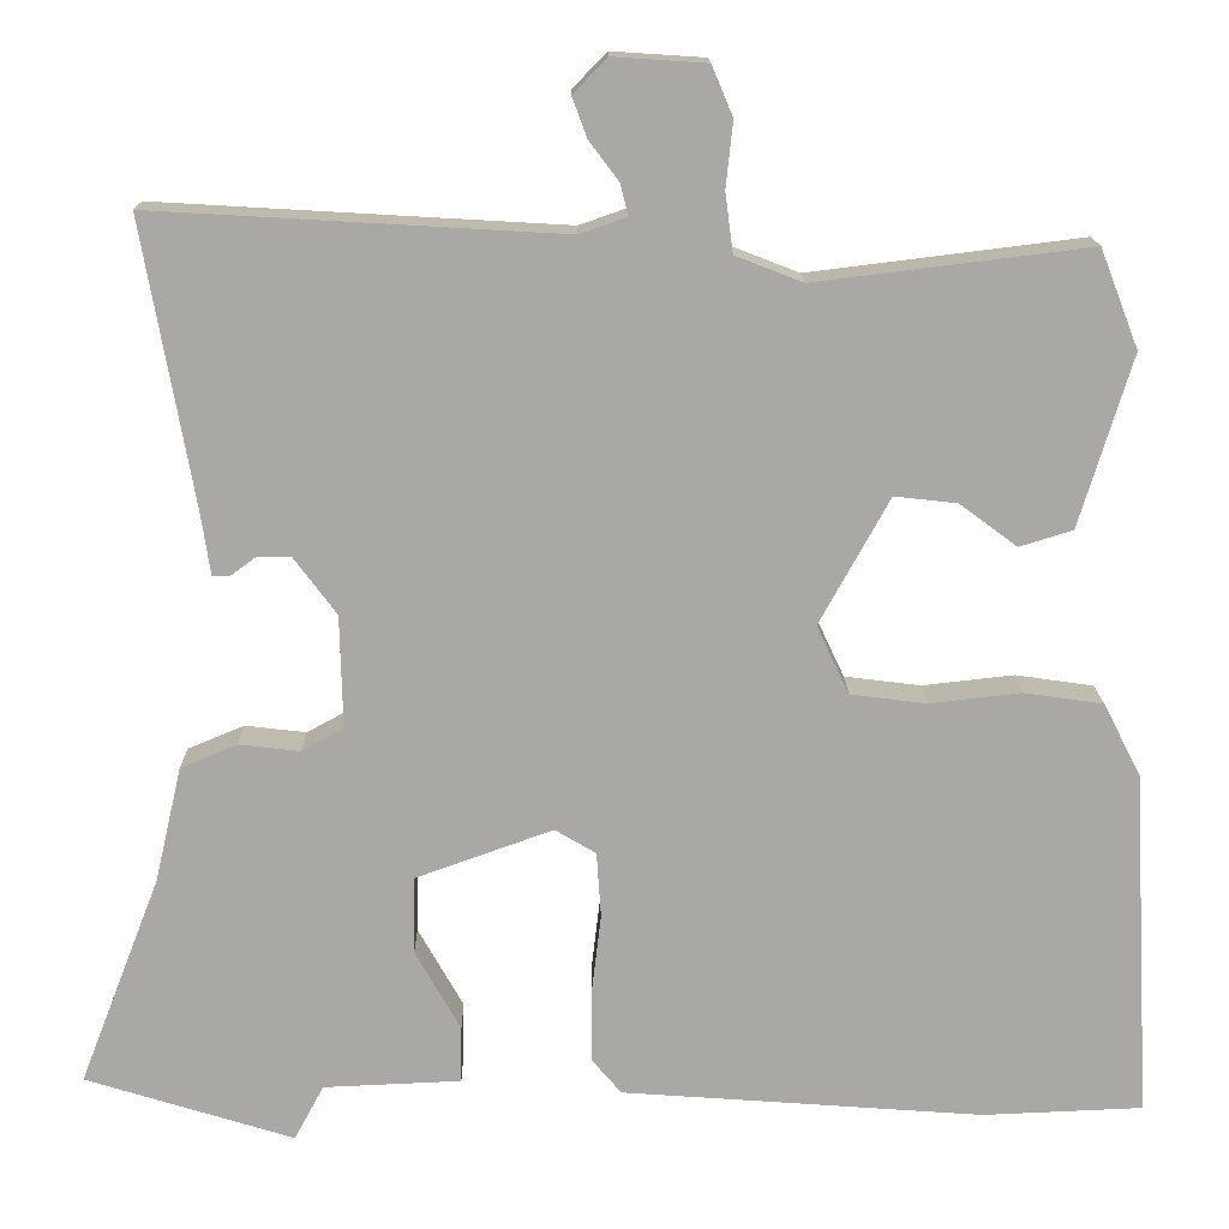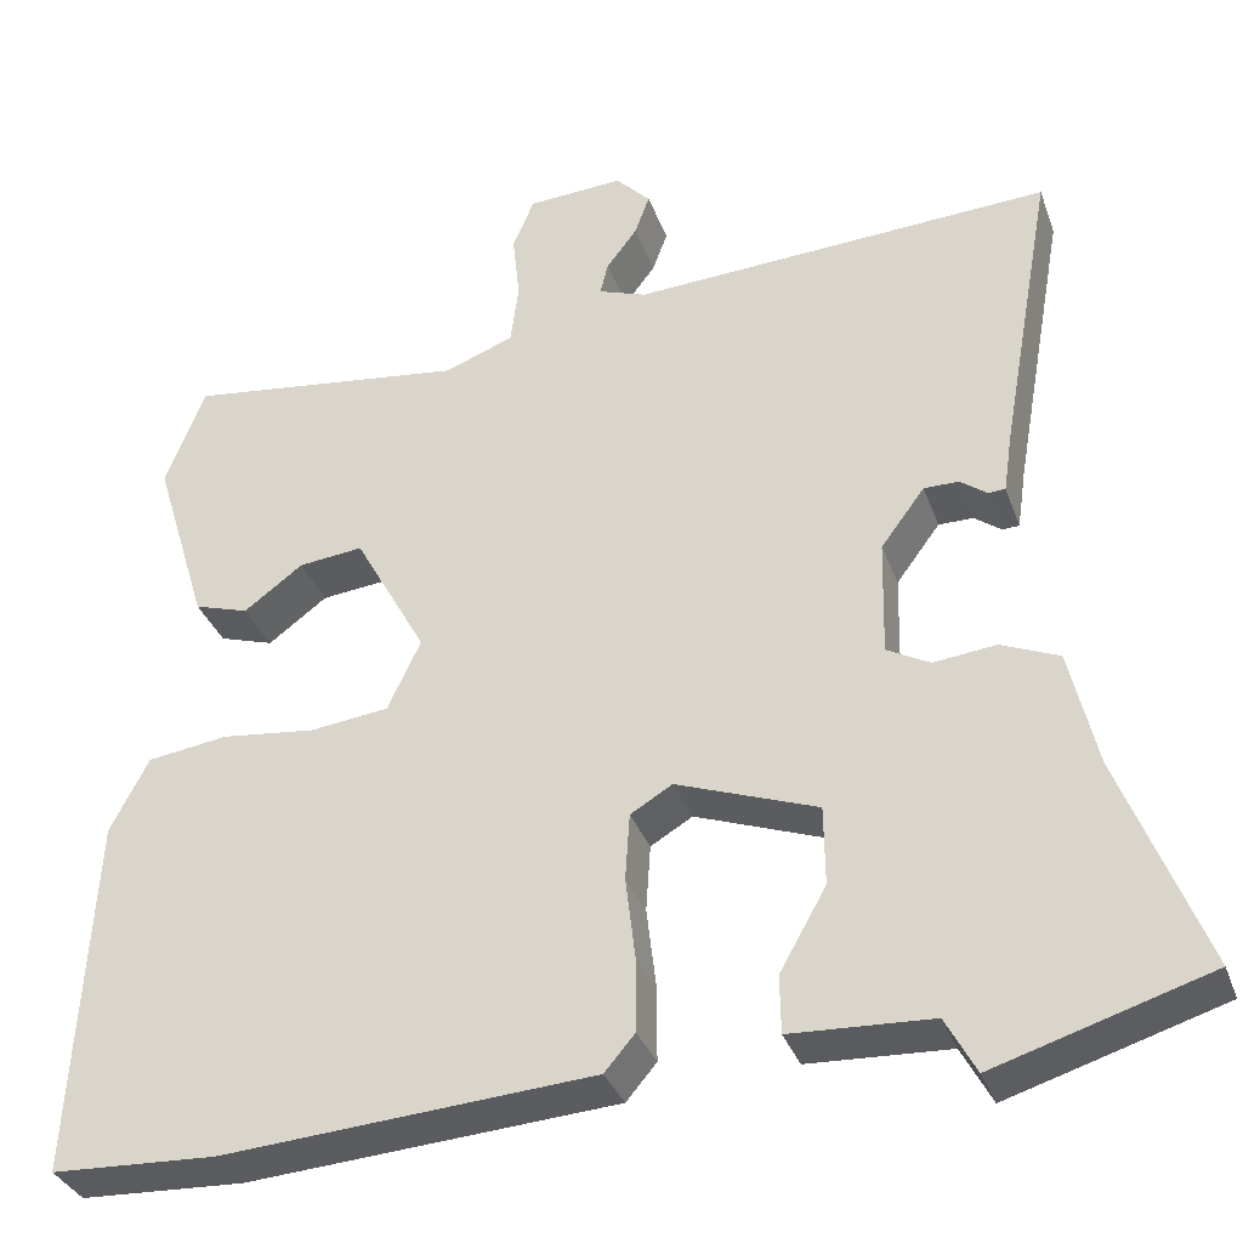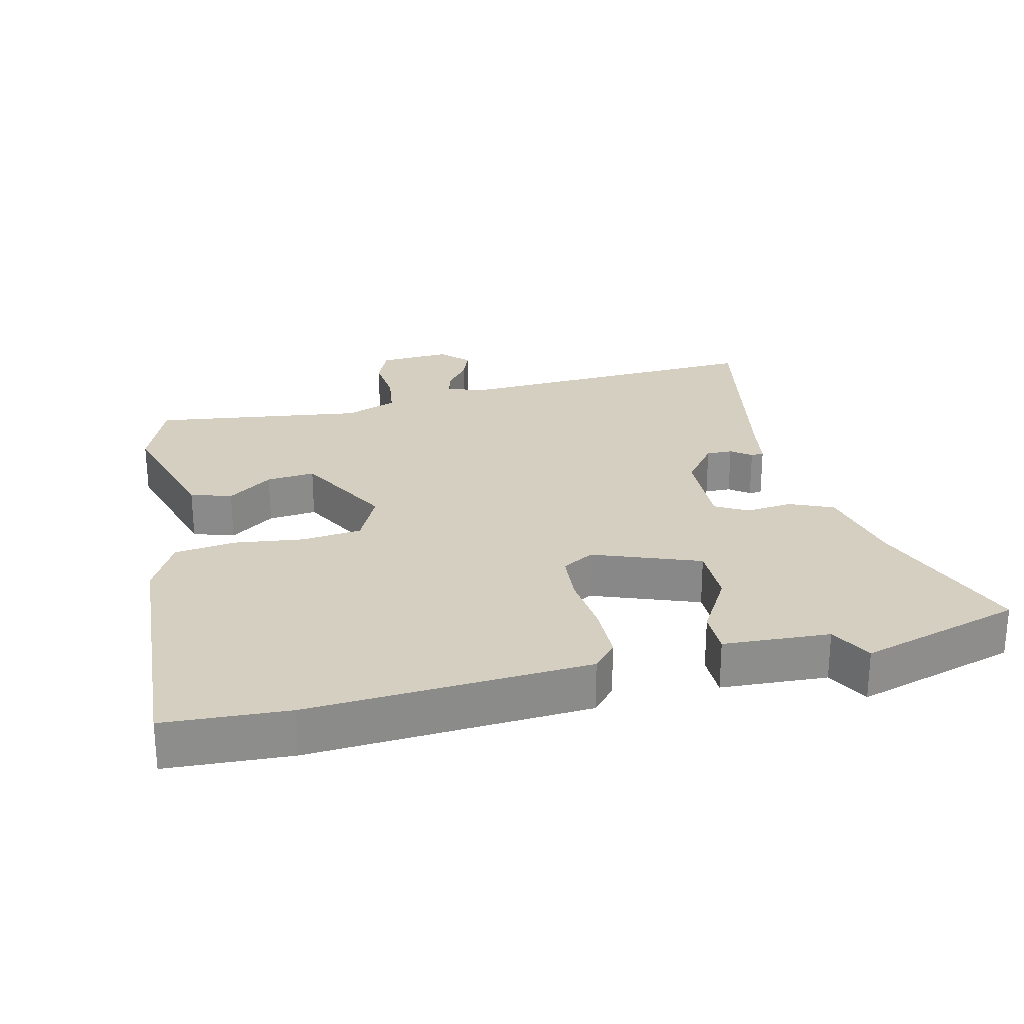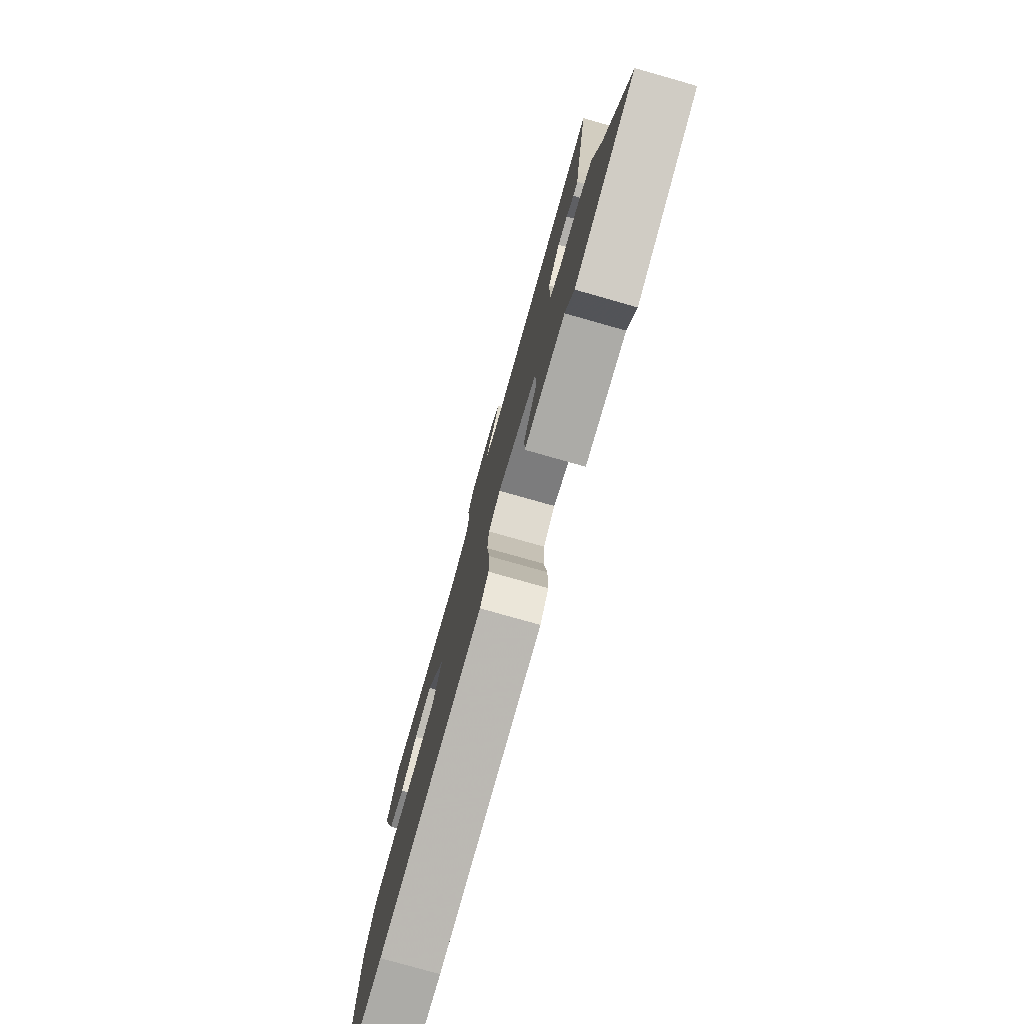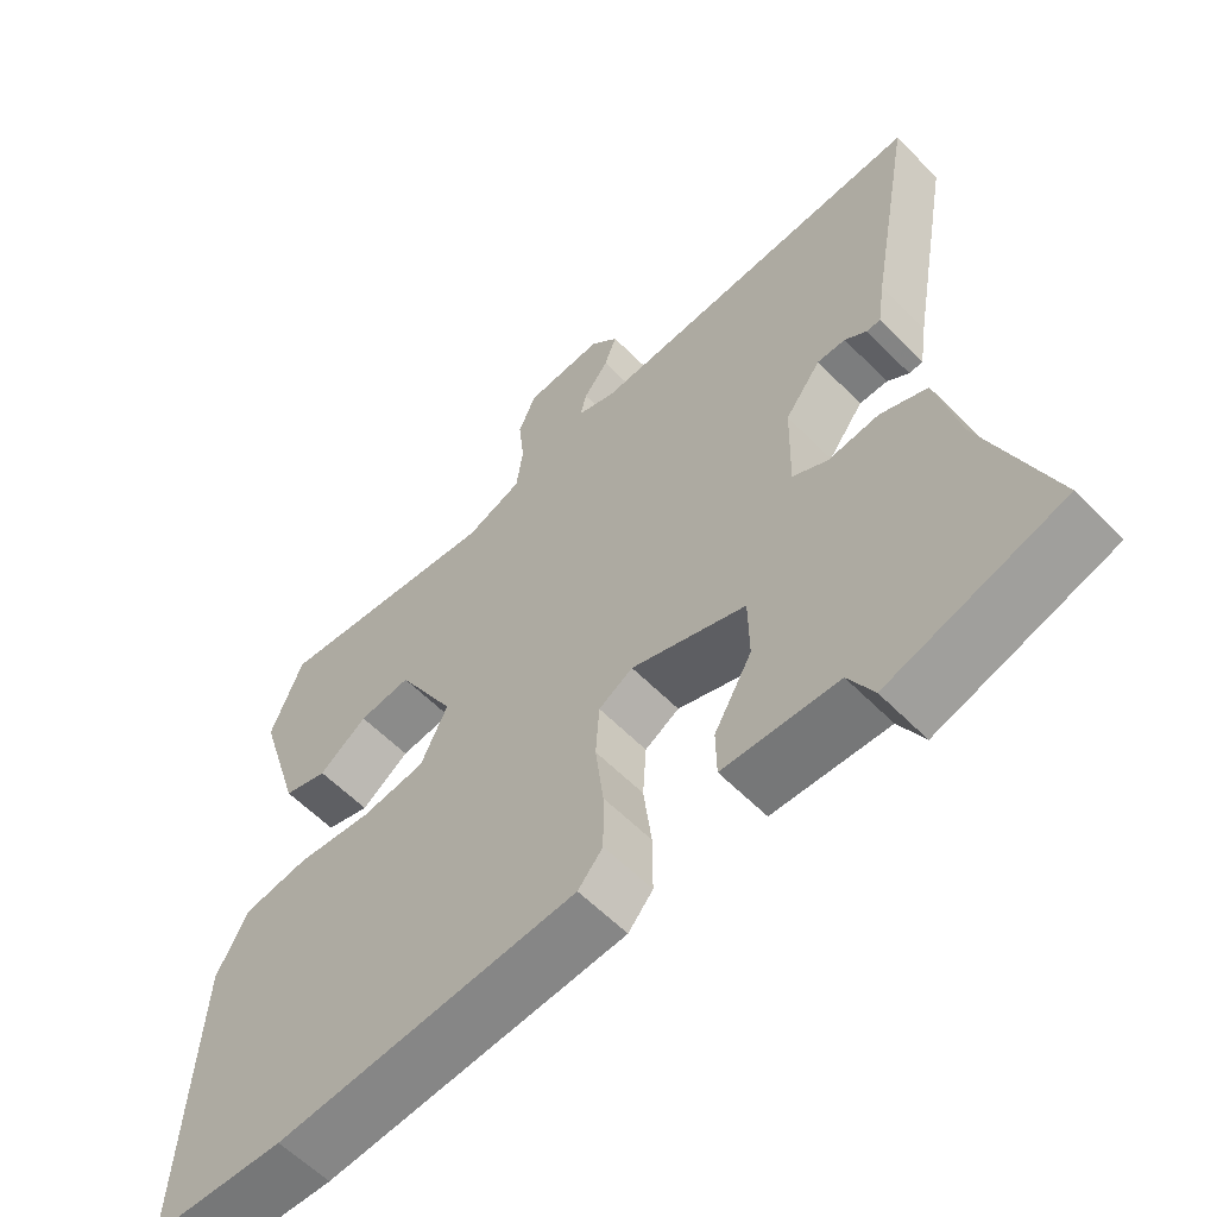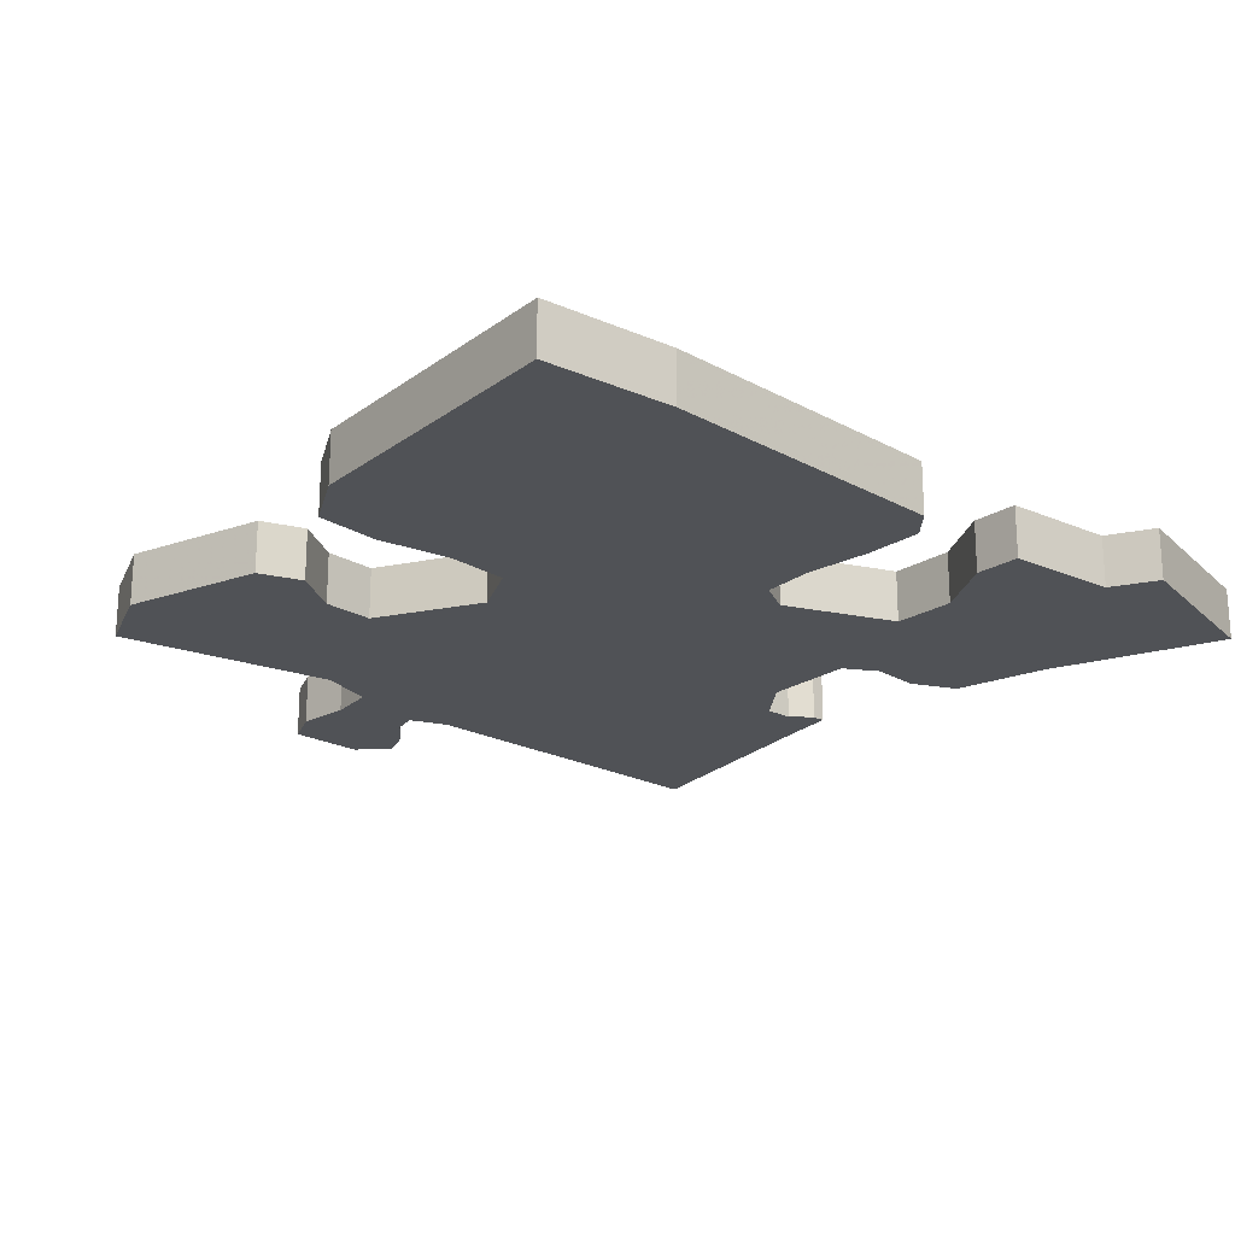
<metadata>
{"format":"obj","ext":"obj","renderer":"f3d","projection":"perspective","resolution":1024,"background":"white","views":[{"elev":15.2,"azim":-0.6,"up":"+Z"},{"elev":-33.9,"azim":-161.8,"up":"+Z"},{"elev":25.9,"azim":167.3,"up":"+Y"},{"elev":-78.7,"azim":-105.8,"up":"+Z"},{"elev":-59.0,"azim":-136.1,"up":"+Z"},{"elev":-20.7,"azim":139.3,"up":"+Y"}]}
</metadata>
<code>
v -0.404 0.07 -0.53
v -0.643 0.07 -0.456
v -0.55 0.07 -0.216
v -0.519 0.07 -0.083
v -0.454 0.07 -0.056
v -0.384 0.07 -0.064
v -0.336 0.07 -0.038
v -0.339 0.07 0.092
v -0.388 0.07 0.158
v -0.427 0.07 0.158
v -0.457 0.07 0.136
v -0.476 0.07 0.137
v -0.486 0.07 0.205
v -0.545 0.07 0.536
v -0.076 0.07 0.509
v -0.022 0.07 0.528
v -0.031 0.07 0.564
v -0.065 0.07 0.609
v -0.082 0.07 0.655
v -0.043 0.07 0.695
v 0.064 0.07 0.688
v 0.088 0.07 0.631
v 0.08 0.07 0.555
v 0.089 0.07 0.487
v 0.166 0.07 0.457
v 0.48 0.07 0.496
v 0.524 0.07 0.383
v 0.464 0.07 0.186
v 0.403 0.07 0.167
v 0.337 0.07 0.216
v 0.265 0.07 0.224
v 0.185 0.07 0.079
v 0.222 0.07 0
v 0.31 0.07 -0.011
v 0.415 0.07 0.001
v 0.505 0.07 -0.012
v 0.548 0.07 -0.095
v 0.57 0.07 -0.497
v 0.386 0.07 -0.505
v -0.029 0.07 -0.475
v -0.063 0.07 -0.435
v -0.063 0.07 -0.353
v -0.052 0.07 -0.26
v -0.057 0.07 -0.185
v -0.104 0.07 -0.157
v -0.262 0.07 -0.214
v -0.263 0.07 -0.303
v -0.211 0.07 -0.395
v -0.212 0.07 -0.46
v -0.37 0.07 -0.467
v -0.404 0 -0.53
v -0.643 0 -0.456
v -0.55 0 -0.216
v -0.519 0 -0.083
v -0.454 0 -0.056
v -0.384 0 -0.064
v -0.336 0 -0.038
v -0.339 0 0.092
v -0.388 0 0.158
v -0.427 0 0.158
v -0.457 0 0.136
v -0.476 0 0.137
v -0.486 0 0.205
v -0.545 0 0.536
v -0.076 0 0.509
v -0.022 0 0.528
v -0.031 0 0.564
v -0.065 0 0.609
v -0.082 0 0.655
v -0.043 0 0.695
v 0.064 0 0.688
v 0.088 0 0.631
v 0.08 0 0.555
v 0.089 0 0.487
v 0.166 0 0.457
v 0.48 0 0.496
v 0.524 0 0.383
v 0.464 0 0.186
v 0.403 0 0.167
v 0.337 0 0.216
v 0.265 0 0.224
v 0.185 0 0.079
v 0.222 0 0
v 0.31 0 -0.011
v 0.415 0 0.001
v 0.505 0 -0.012
v 0.548 0 -0.095
v 0.57 0 -0.497
v 0.386 0 -0.505
v -0.029 0 -0.475
v -0.063 0 -0.435
v -0.063 0 -0.353
v -0.052 0 -0.26
v -0.057 0 -0.185
v -0.104 0 -0.157
v -0.262 0 -0.214
v -0.263 0 -0.303
v -0.211 0 -0.395
v -0.212 0 -0.46
v -0.37 0 -0.467
f 47 48 49 50
f 46 47 50
f 46 50 1 2
f 40 41 42 43
f 40 43 44
f 39 40 44
f 38 39 44
f 37 38 44 45
f 34 35 36 37
f 33 34 37 45
f 27 28 29 30
f 25 26 27 30
f 24 25 30 31
f 20 21 22 23
f 20 23 24
f 17 18 19 20
f 16 17 20 24
f 15 16 24 31
f 13 14 15 31
f 10 11 12 13
f 9 10 13 31
f 3 4 5 6
f 46 2 3 6
f 46 6 7
f 32 33 45 46
f 32 46 7 8
f 8 9 31 32
f 100 99 98 97
f 100 97 96
f 52 51 100 96
f 93 92 91 90
f 94 93 90
f 94 90 89
f 94 89 88
f 95 94 88 87
f 87 86 85 84
f 95 87 84 83
f 80 79 78 77
f 80 77 76 75
f 81 80 75 74
f 73 72 71 70
f 74 73 70
f 70 69 68 67
f 74 70 67 66
f 81 74 66 65
f 81 65 64 63
f 63 62 61 60
f 81 63 60 59
f 56 55 54 53
f 56 53 52 96
f 57 56 96
f 96 95 83 82
f 58 57 96 82
f 82 81 59 58
f 1 51 52 2
f 2 52 53 3
f 3 53 54 4
f 4 54 55 5
f 5 55 56 6
f 6 56 57 7
f 7 57 58 8
f 8 58 59 9
f 9 59 60 10
f 10 60 61 11
f 11 61 62 12
f 12 62 63 13
f 13 63 64 14
f 14 64 65 15
f 15 65 66 16
f 16 66 67 17
f 17 67 68 18
f 18 68 69 19
f 19 69 70 20
f 20 70 71 21
f 21 71 72 22
f 22 72 73 23
f 23 73 74 24
f 24 74 75 25
f 25 75 76 26
f 26 76 77 27
f 27 77 78 28
f 28 78 79 29
f 29 79 80 30
f 30 80 81 31
f 31 81 82 32
f 32 82 83 33
f 33 83 84 34
f 34 84 85 35
f 35 85 86 36
f 36 86 87 37
f 37 87 88 38
f 38 88 89 39
f 39 89 90 40
f 40 90 91 41
f 41 91 92 42
f 42 92 93 43
f 43 93 94 44
f 44 94 95 45
f 45 95 96 46
f 46 96 97 47
f 47 97 98 48
f 48 98 99 49
f 49 99 100 50
f 50 100 51 1

</code>
